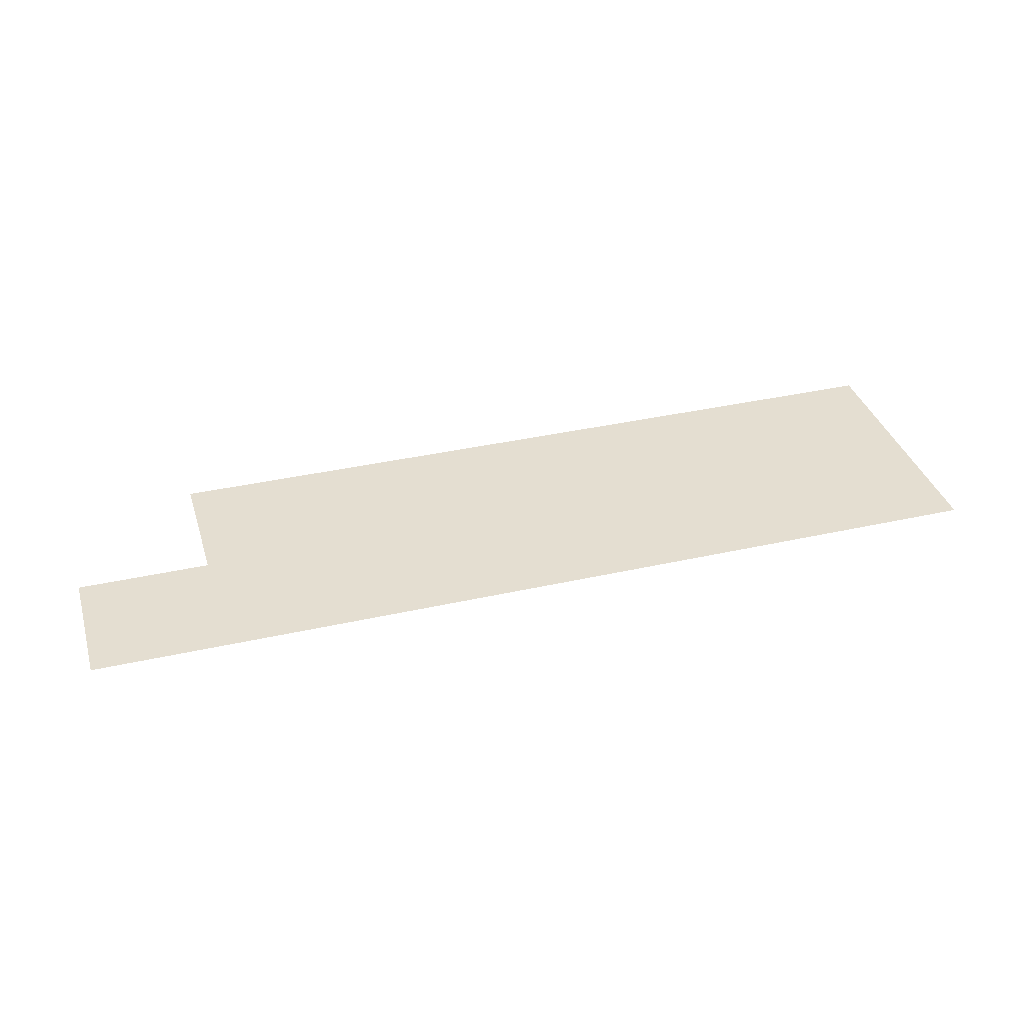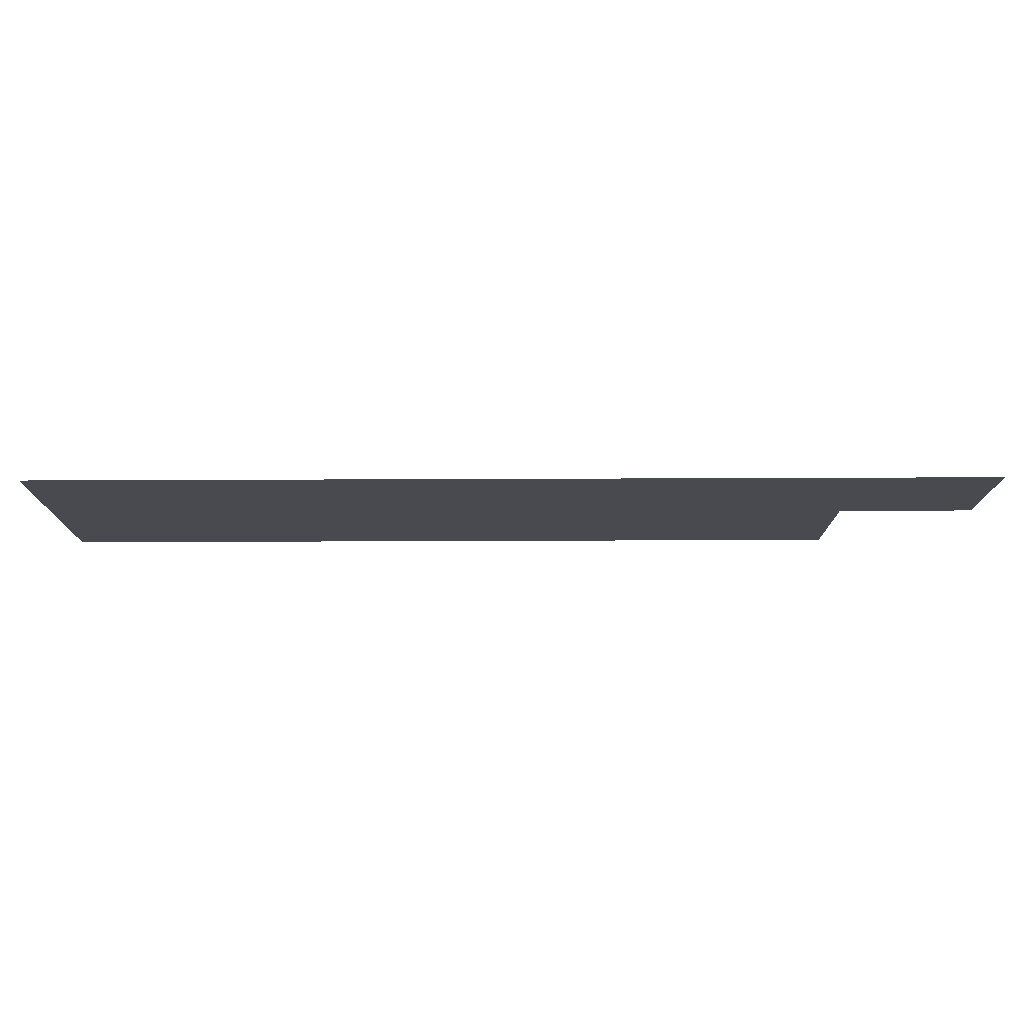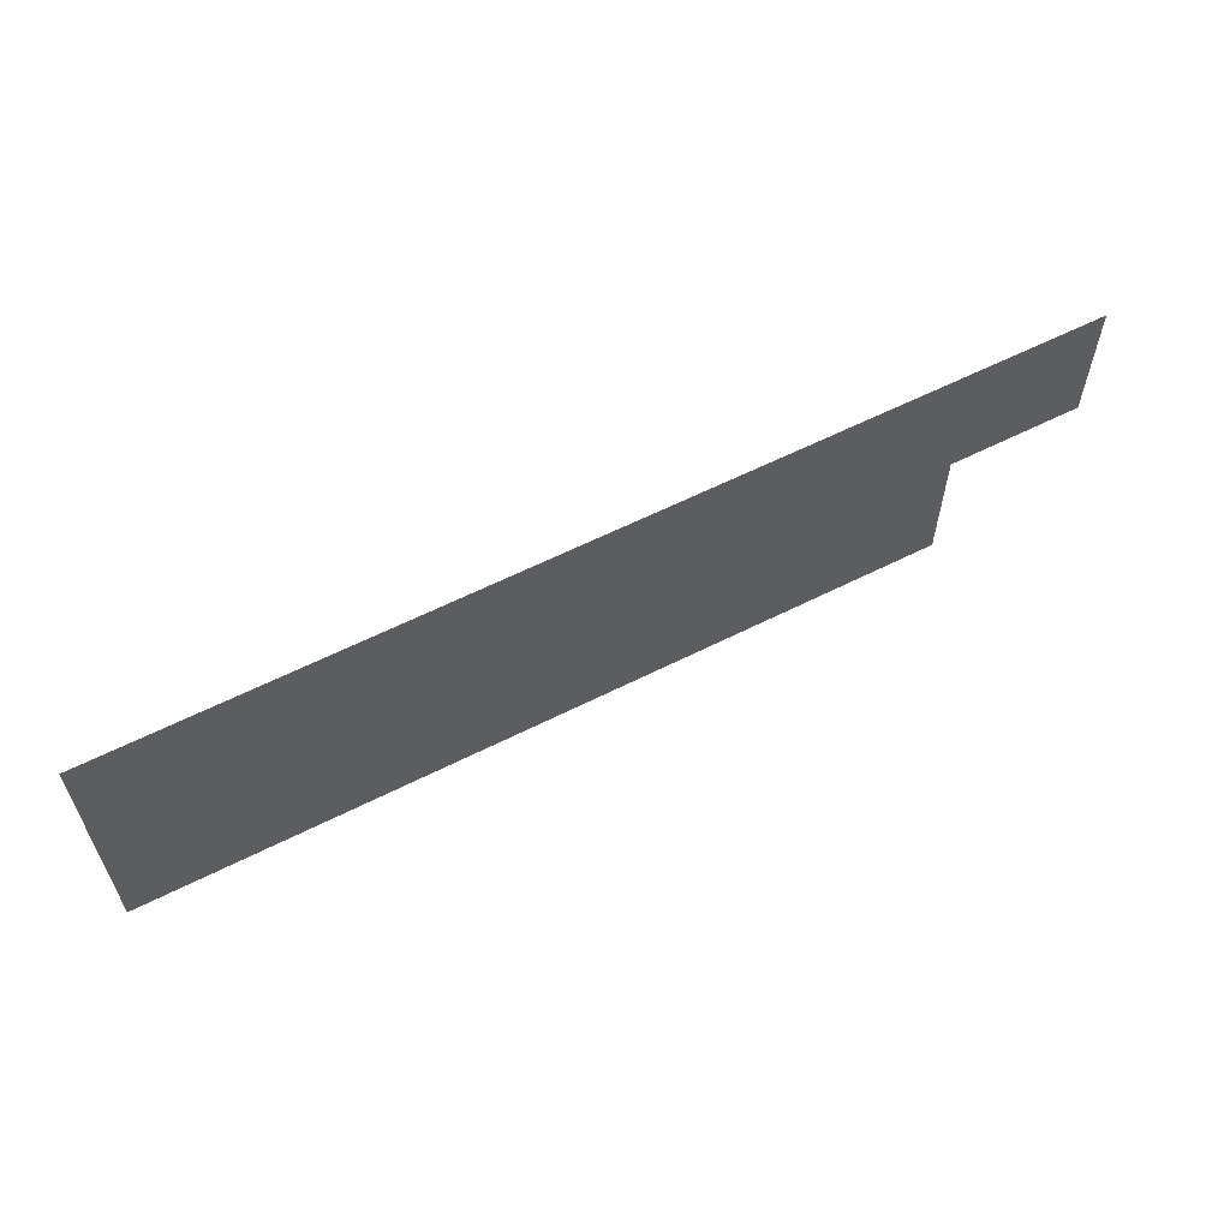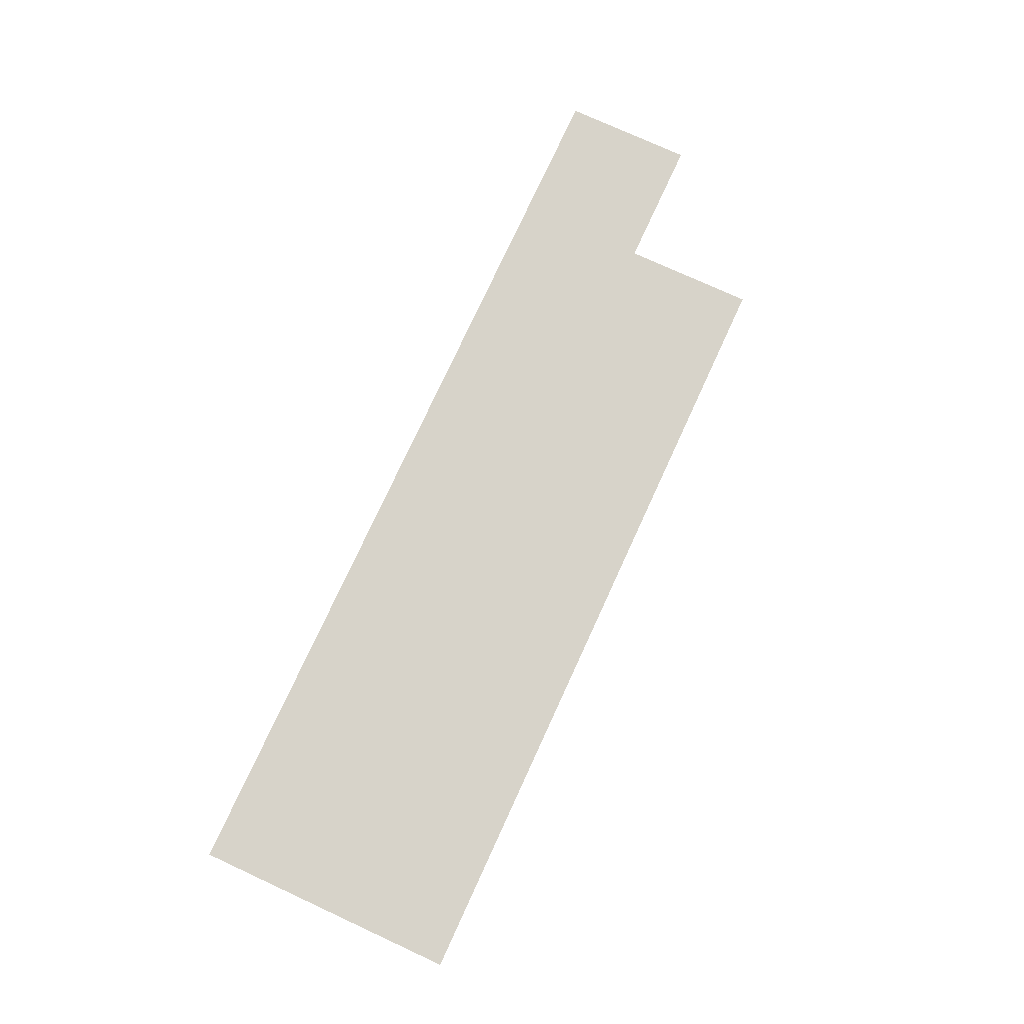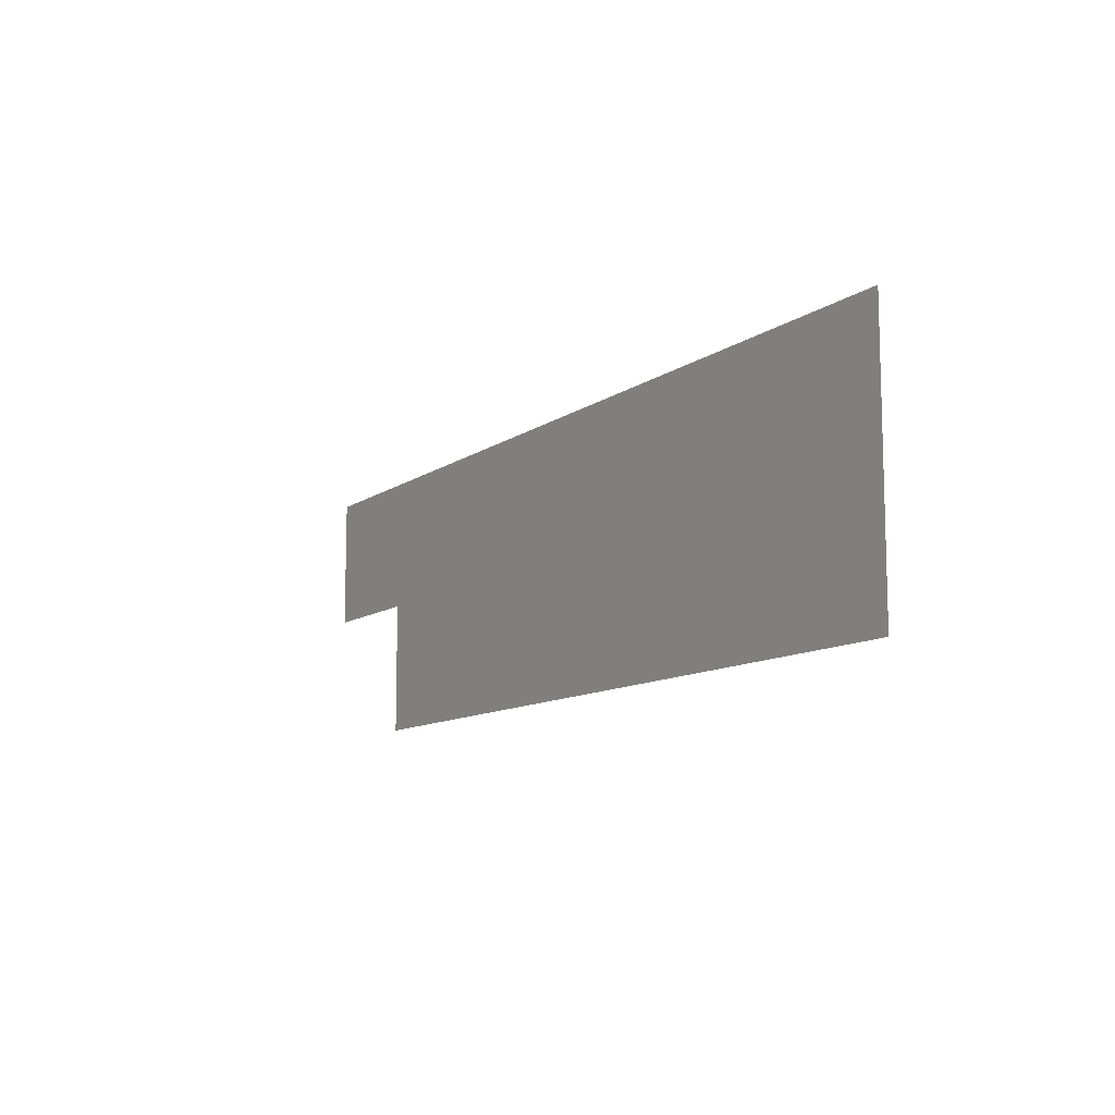
<metadata>
{"format":"obj","ext":"obj","renderer":"f3d","projection":"perspective","resolution":1024,"background":"white","views":[{"elev":36.4,"azim":163.6,"up":"+Z"},{"elev":76.4,"azim":-0.2,"up":"+Y"},{"elev":59.8,"azim":-27.4,"up":"+Y"},{"elev":76.3,"azim":-65.3,"up":"+Z"},{"elev":-10.6,"azim":-121.0,"up":"+Y"}]}
</metadata>
<code>
v -23 -19 0
v -24 -19 0
v -24 -18 0
v -23 -18 0
v -22 -19 0
v -23 -19 0
v -23 -18 0
v -22 -18 0
v -21 -19 0
v -22 -19 0
v -22 -18 0
v -21 -18 0
v -20 -19 0
v -21 -19 0
v -21 -18 0
v -20 -18 0
v -19 -19 0
v -20 -19 0
v -20 -18 0
v -19 -18 0
v -18 -19 0
v -19 -19 0
v -19 -18 0
v -18 -18 0
v -17 -19 0
v -18 -19 0
v -18 -18 0
v -17 -18 0
v -23 -20 0
v -24 -20 0
v -24 -19 0
v -23 -19 0
v -22 -20 0
v -23 -20 0
v -23 -19 0
v -22 -19 0
v -21 -20 0
v -22 -20 0
v -22 -19 0
v -21 -19 0
v -20 -20 0
v -21 -20 0
v -21 -19 0
v -20 -19 0
v -19 -20 0
v -20 -20 0
v -20 -19 0
v -19 -19 0
v -18 -20 0
v -19 -20 0
v -19 -19 0
v -18 -19 0
g ira_mesh_0007
f 1 2 3 4
f 5 6 7 8
f 9 10 11 12
f 13 14 15 16
f 17 18 19 20
f 21 22 23 24
f 25 26 27 28
f 29 30 31 32
f 33 34 35 36
f 37 38 39 40
f 41 42 43 44
f 45 46 47 48
f 49 50 51 52

</code>
